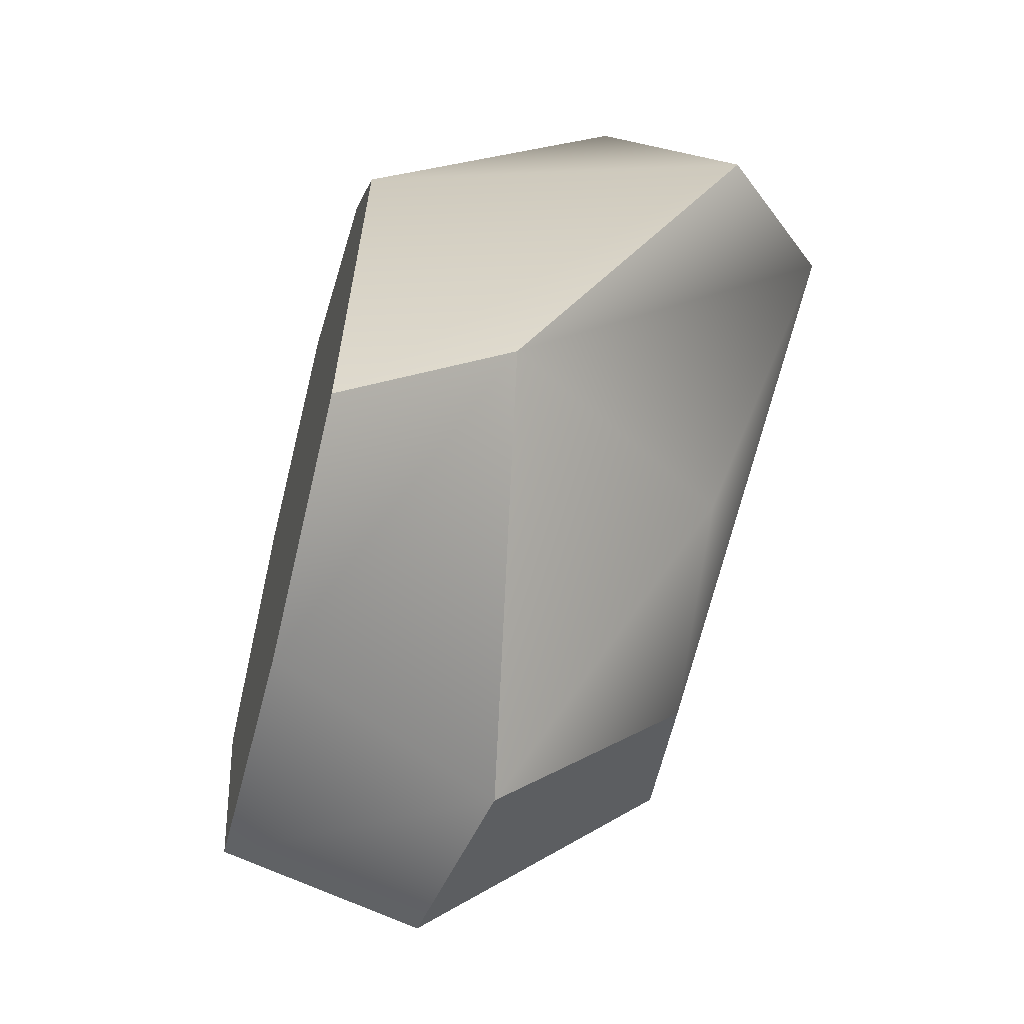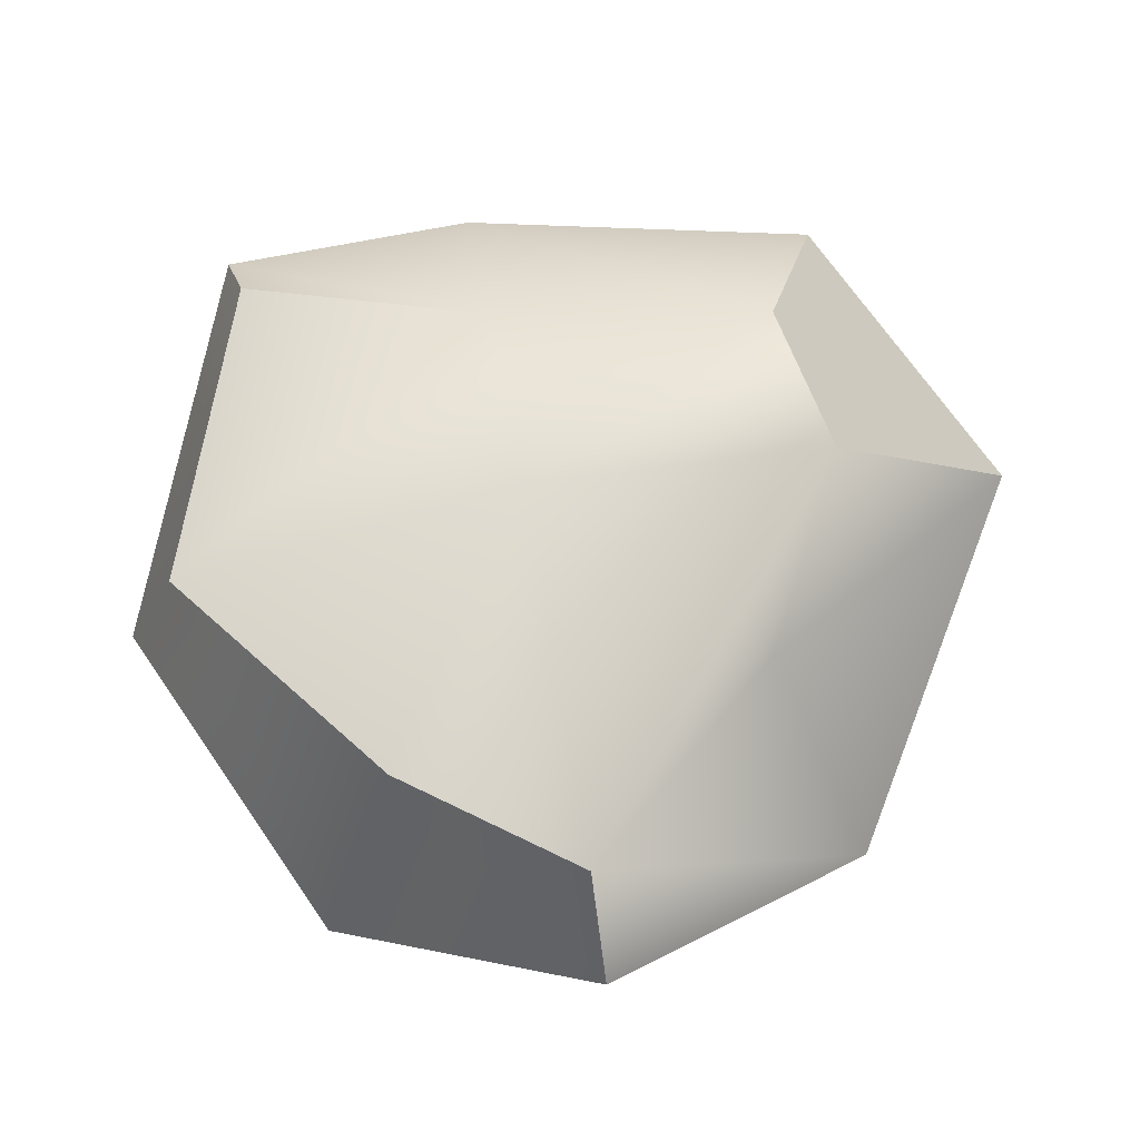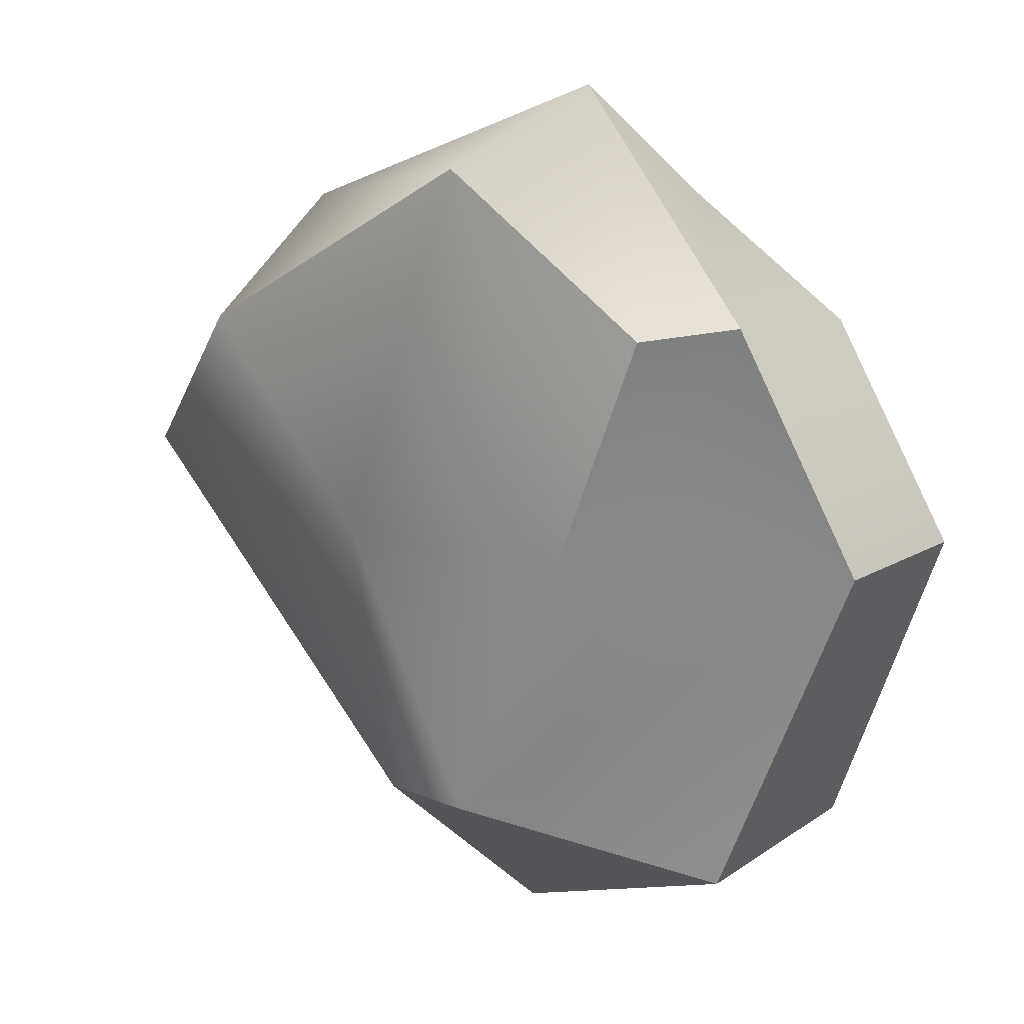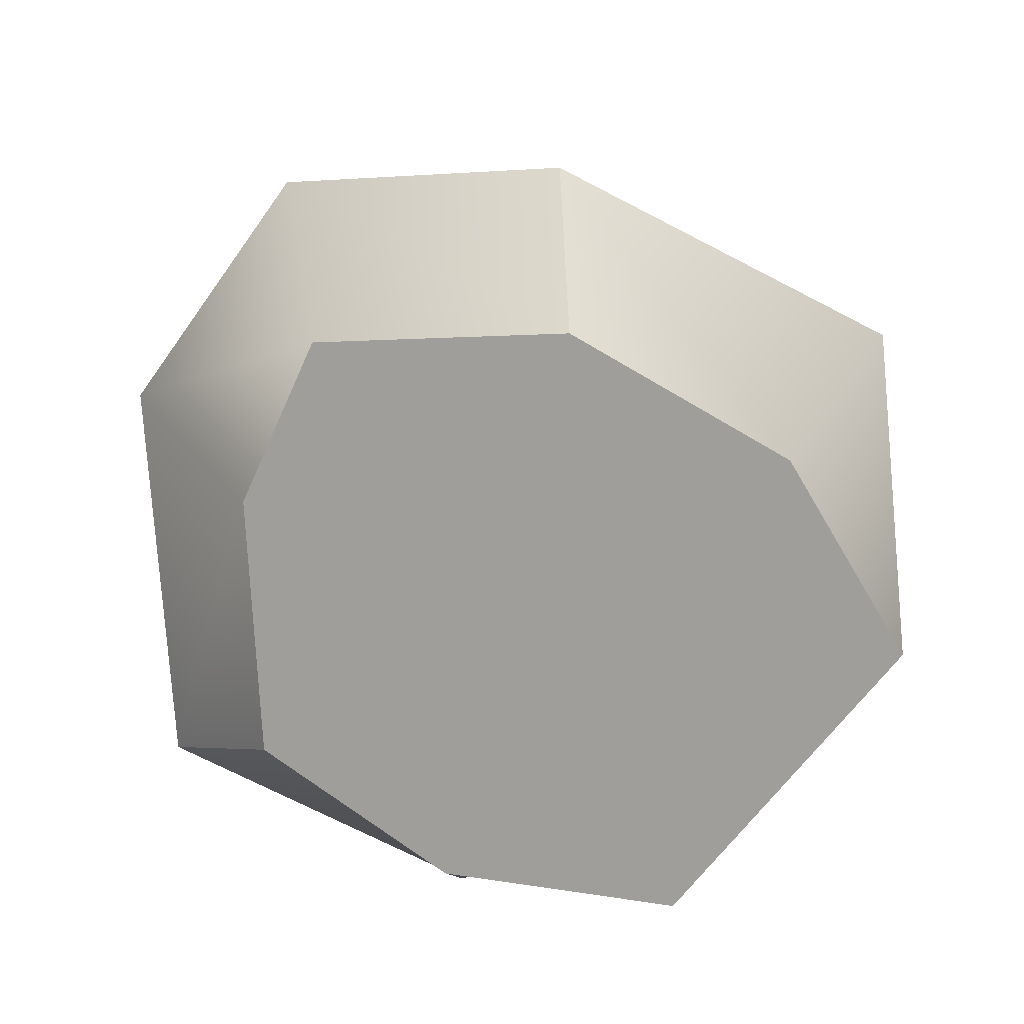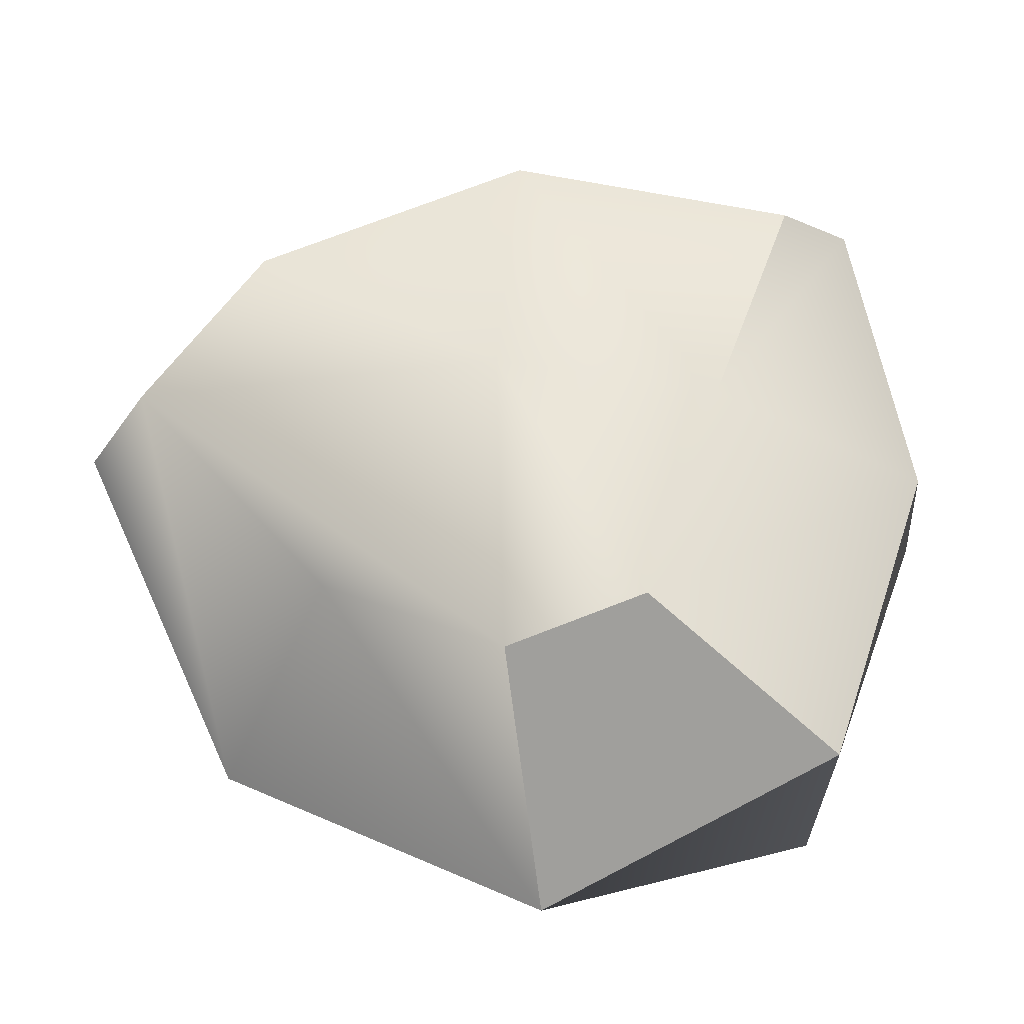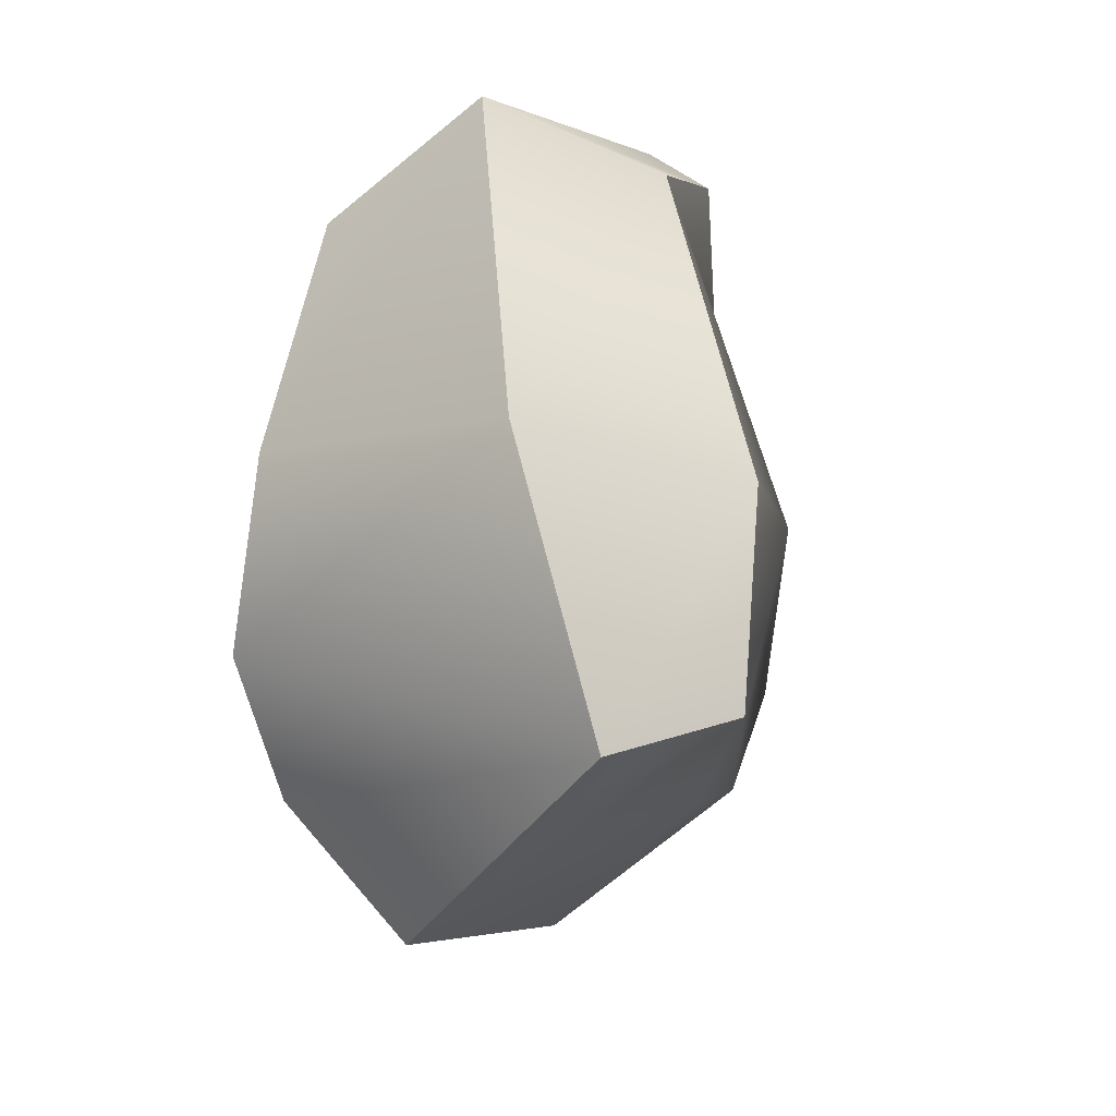
<metadata>
{"format":"obj","ext":"obj","renderer":"f3d","projection":"perspective","resolution":1024,"background":"white","views":[{"elev":-57.4,"azim":75.5,"up":"+Z"},{"elev":74.0,"azim":80.3,"up":"+Y"},{"elev":20.4,"azim":-126.8,"up":"+Z"},{"elev":-70.8,"azim":120.6,"up":"+Y"},{"elev":-31.9,"azim":-169.0,"up":"+Z"},{"elev":26.6,"azim":101.2,"up":"+Z"}]}
</metadata>
<code>
v -70.58 -100 -100
v -85.33 -39.41 -100
v -40.07 20.01 -75.9
v 0 -100 -100
v 0 -37.4 -140.9
v 0 15.87 -86.11
v 65.17 -100 -64.15
v 100 -57.08 -82.18
v 53.19 12.08 -58.97
v 100 -100 0
v 130.6 0 0
v 105.4 30.7 0
v 69.77 -100 42.77
v 100 -28.14 71.73
v 71.54 28.04 47
v 0 -100 80.25
v 0 -56.49 118.4
v 0 -7.246 100
v -63.63 -100 54.79
v -100 -27.78 72.8
v -83.14 -7.262 68.77
v -109.2 -100 0
v -115.2 -58.95 0
v -60.02 1.188 0
v 0 28.89 0
v 0 -100 0
o Cube
f 1 2 5 4
f 4 5 8 7
f 2 3 6 5
f 5 6 9 8
f 7 8 11 10
f 10 11 14 13
f 8 9 12 11
f 11 12 15 14
f 13 14 17 16
f 16 17 20 19
f 14 15 18 17
f 17 18 21 20
f 19 20 23 22
f 22 23 2 1
f 20 21 24 23
f 23 24 3 2
f 3 24 25 6
f 6 25 12 9
f 24 21 18 25
f 25 18 15 12
f 19 22 26 16
f 16 26 10 13
f 22 1 4 26
f 26 4 7 10

</code>
